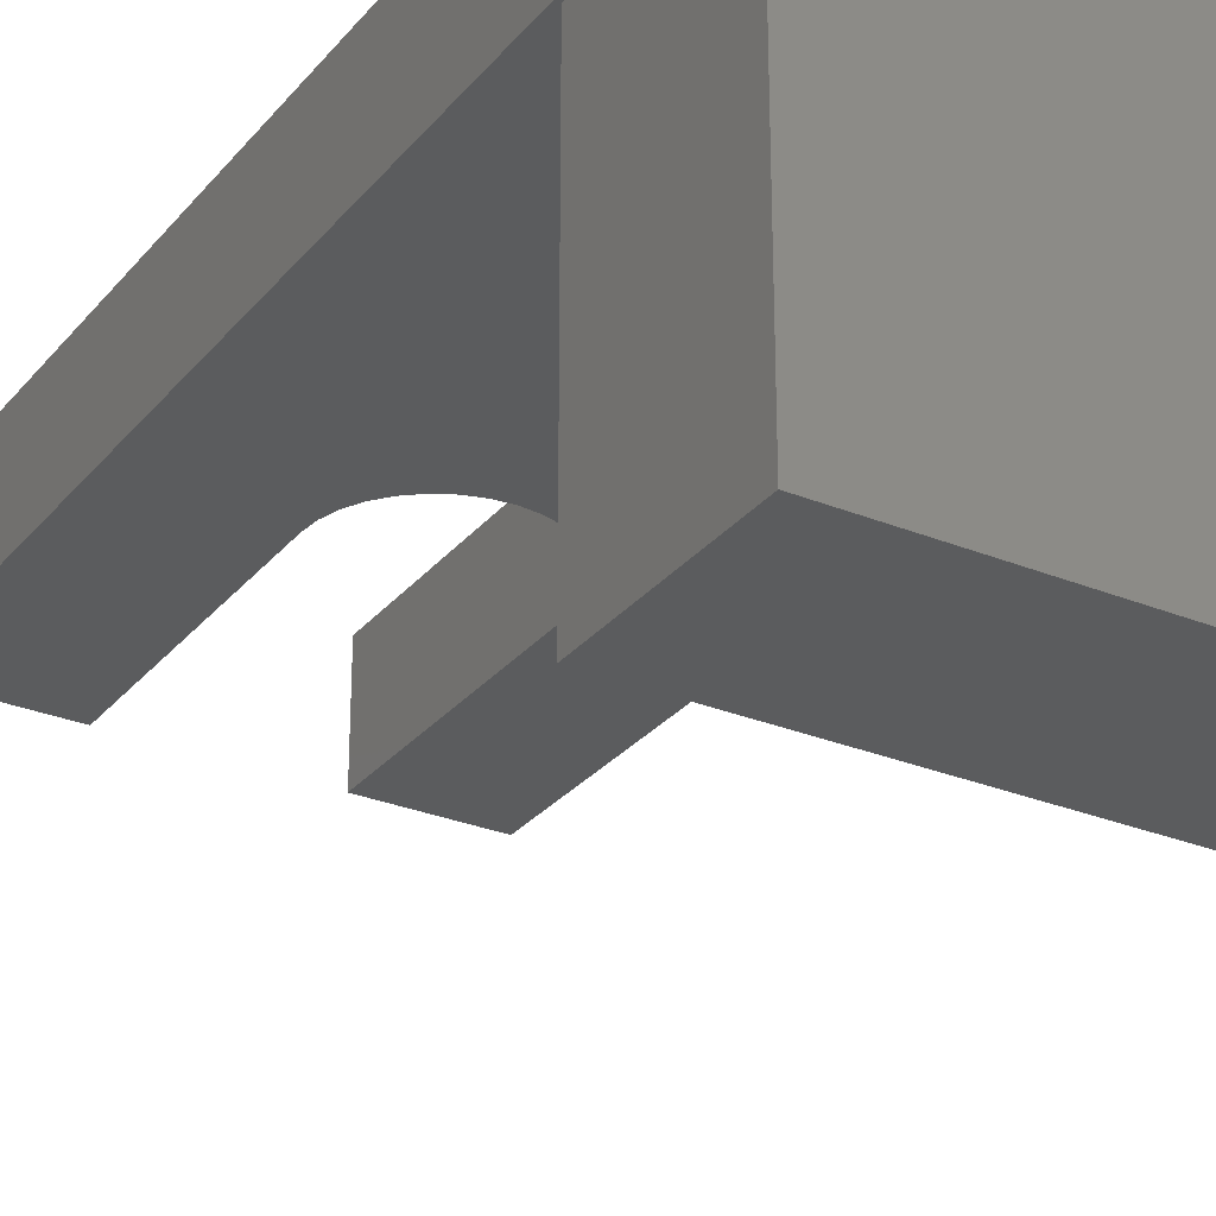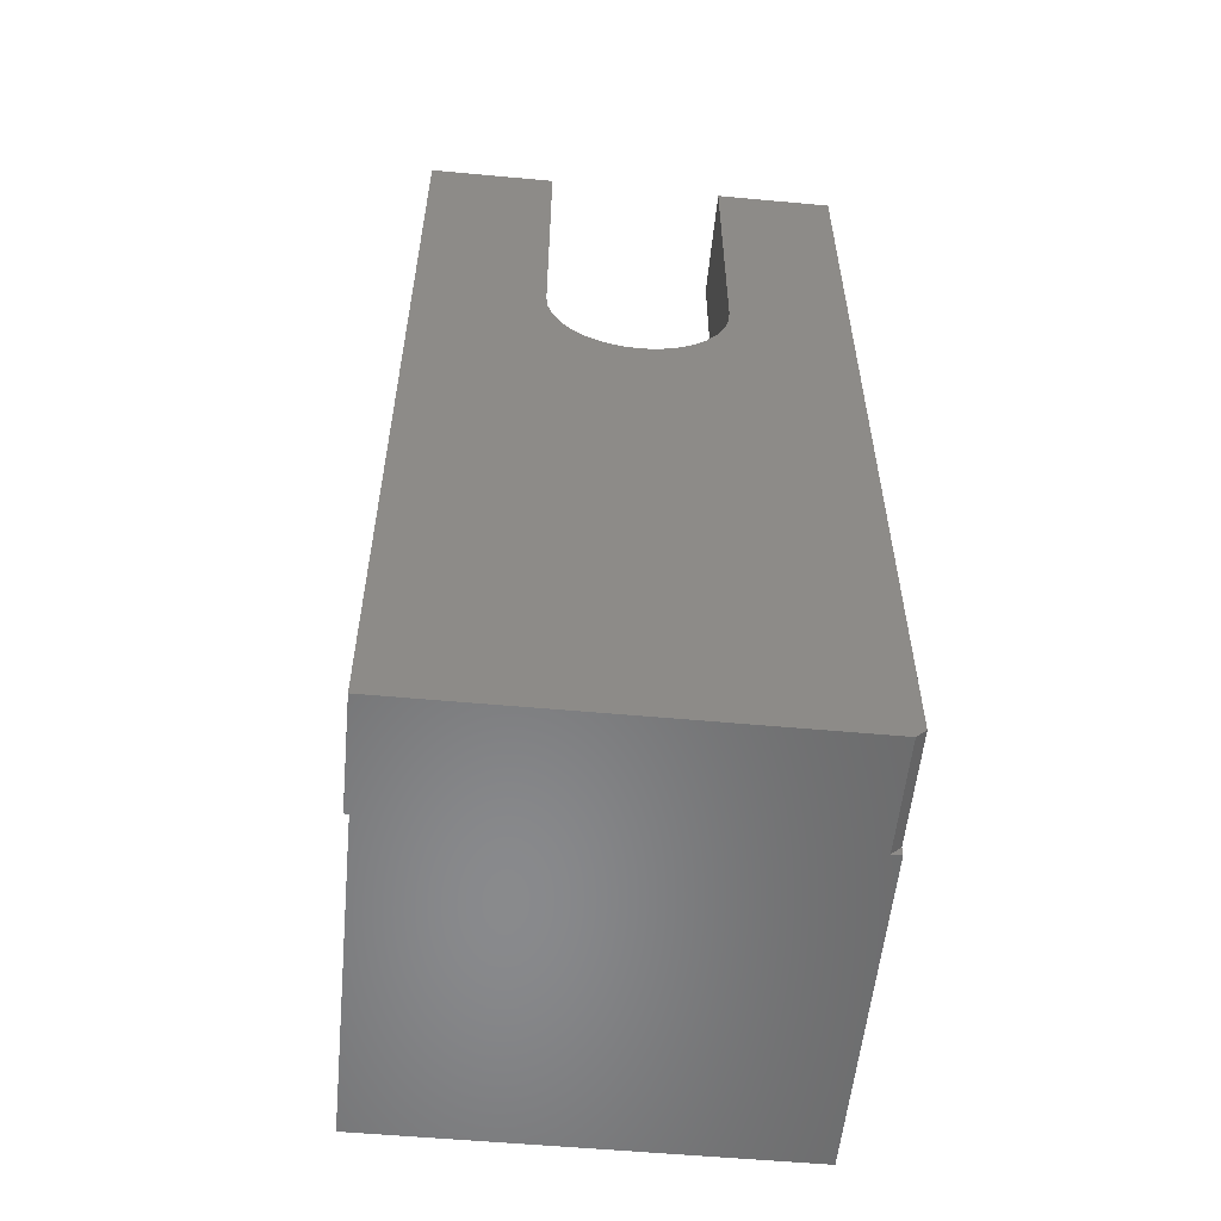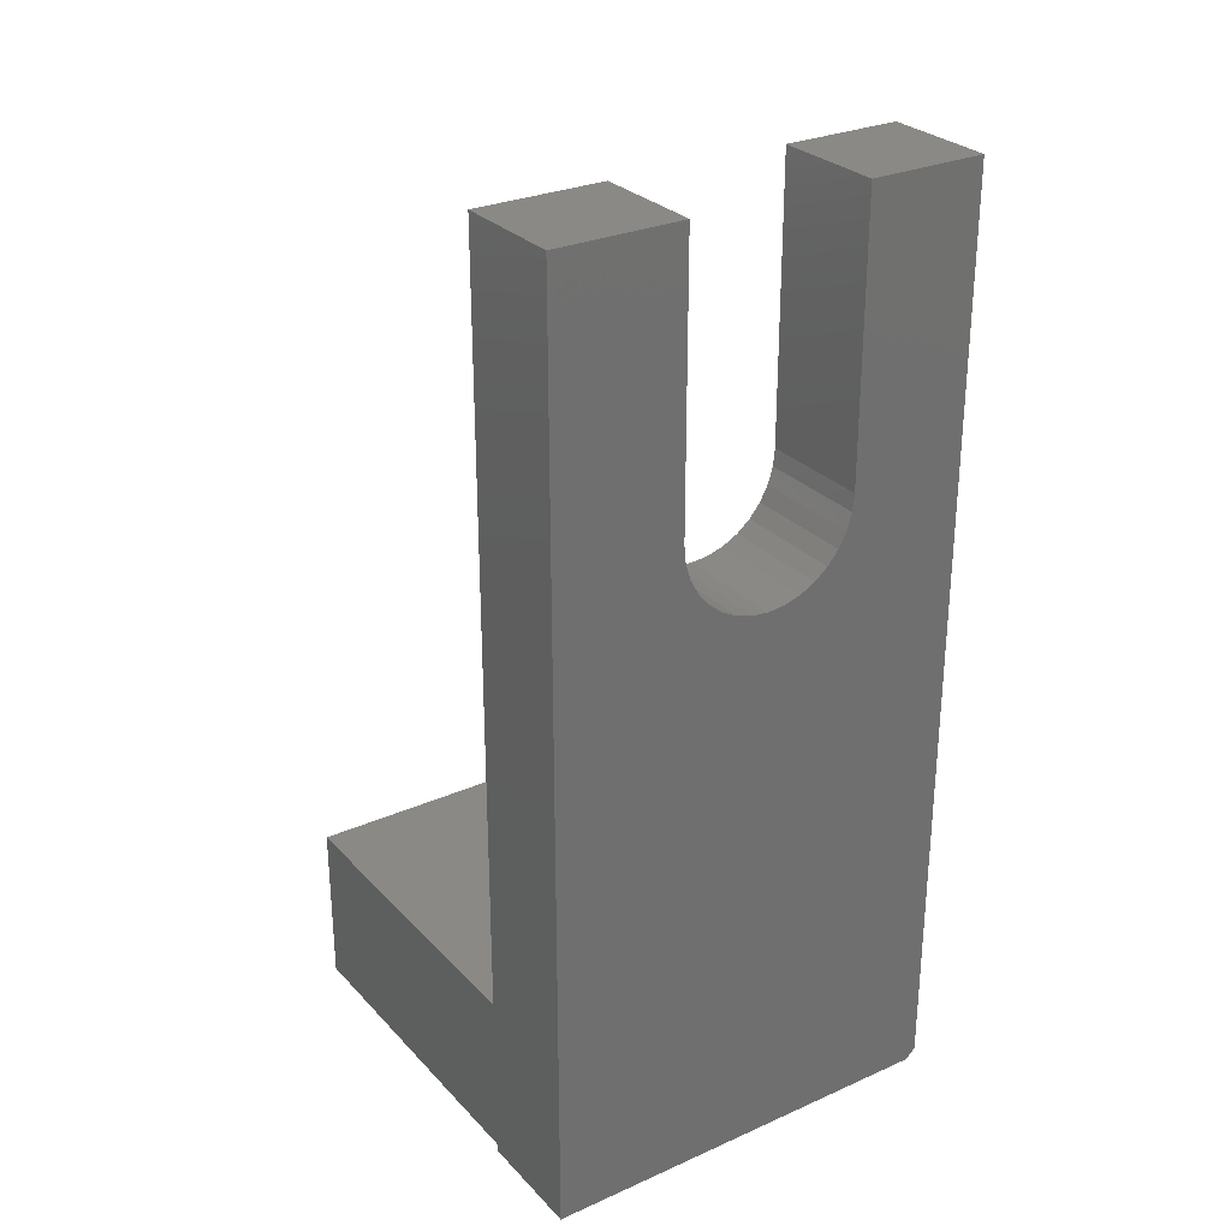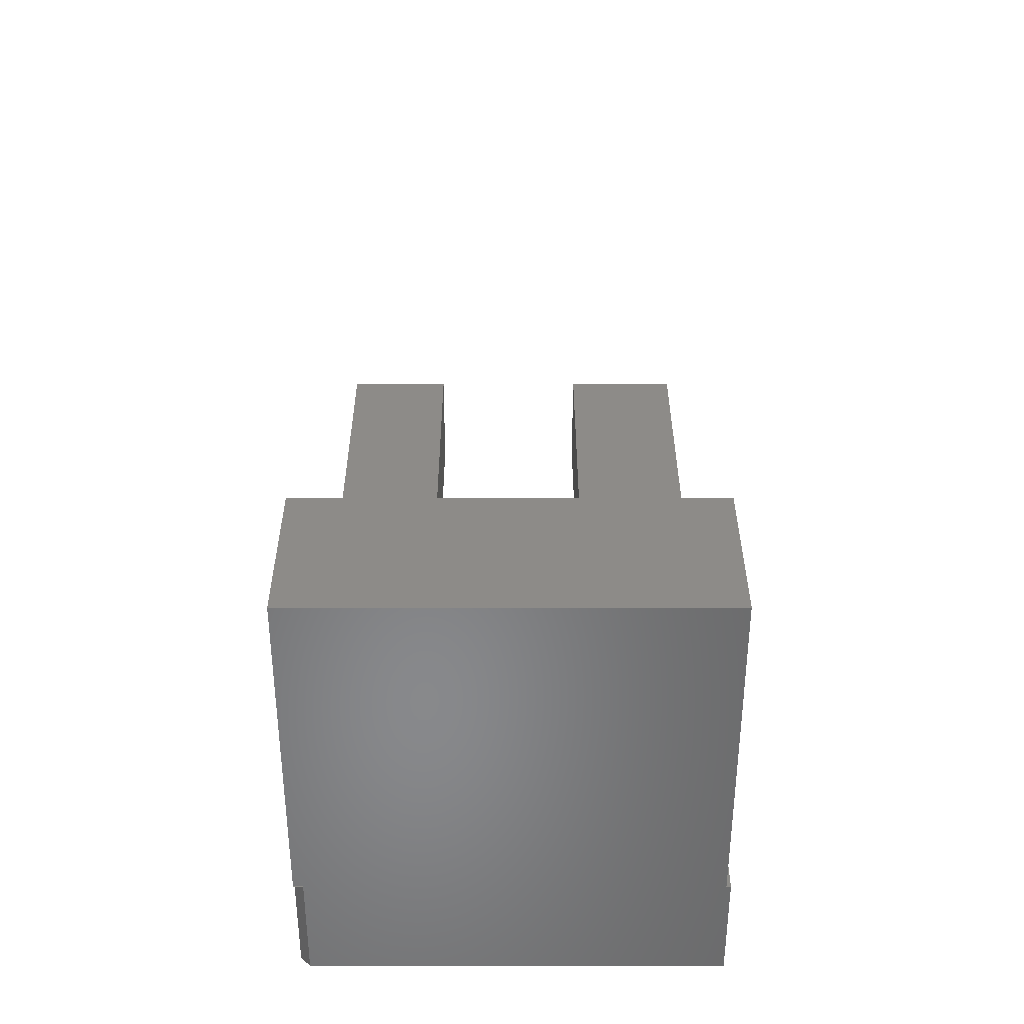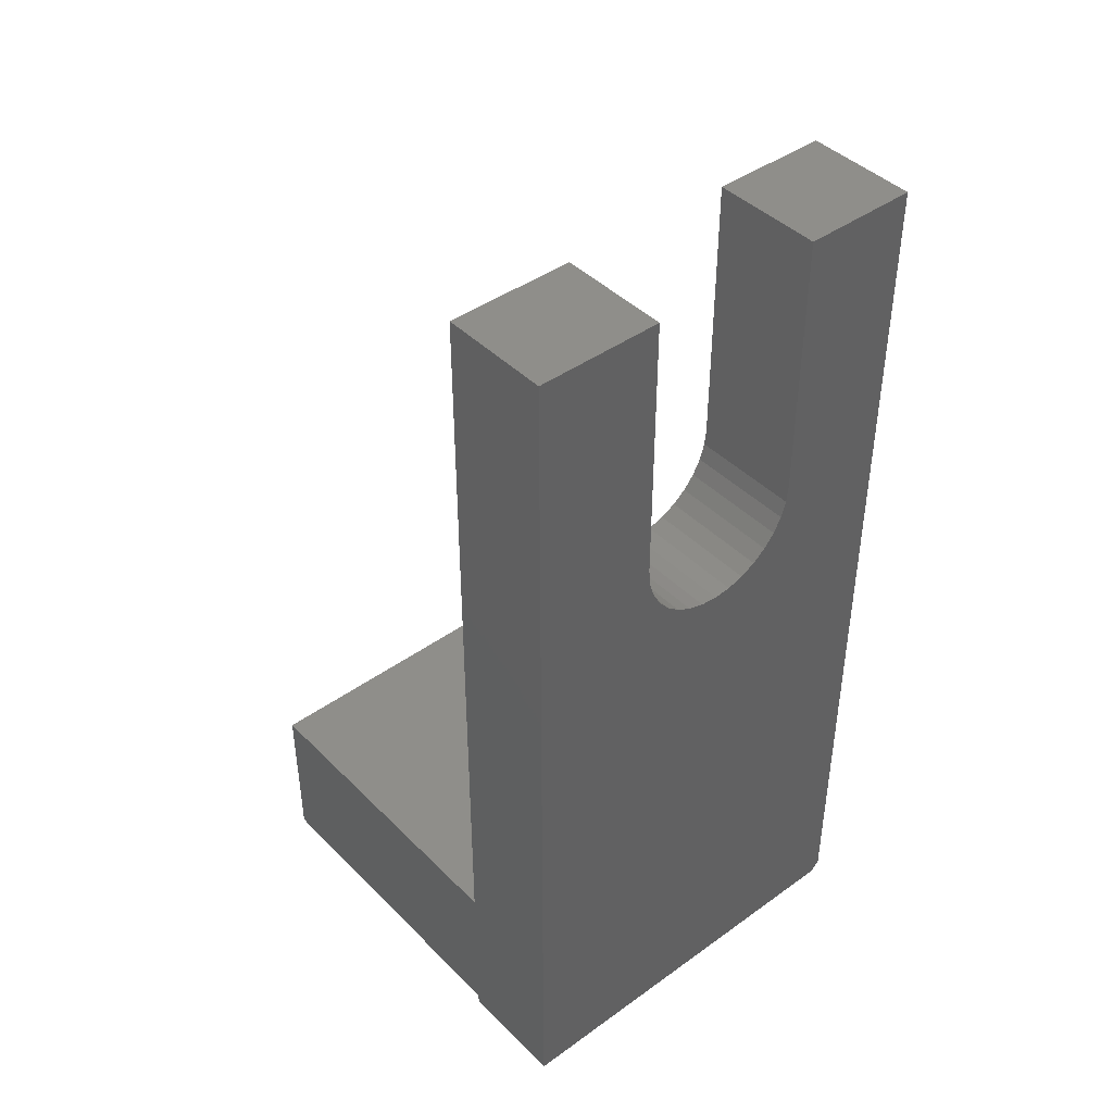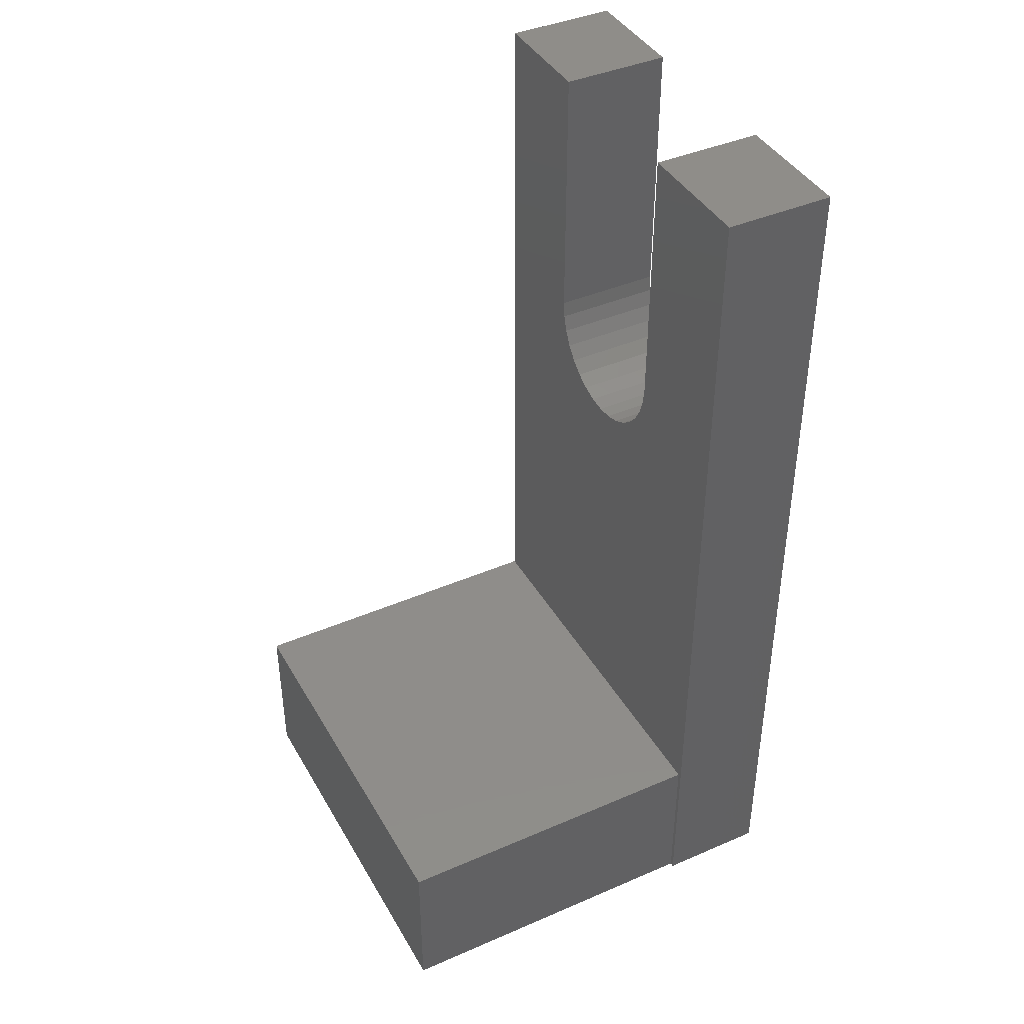
<metadata>
{"format":"stl","ext":"stl","renderer":"f3d","projection":"perspective","resolution":1024,"background":"white","views":[{"elev":-28.8,"azim":148.7,"up":"+Y"},{"elev":-55.8,"azim":174.5,"up":"+Z"},{"elev":28.4,"azim":146.3,"up":"+Z"},{"elev":-55.0,"azim":0.0,"up":"+Z"},{"elev":42.8,"azim":139.5,"up":"+Z"},{"elev":41.5,"azim":62.4,"up":"+Z"}]}
</metadata>
<code>
# stl→obj: 56 verts, 108 faces
v -0.3359 -0.7266 -0.4813
v -0.3359 -0.1797 -0.4813
v -0.3359 1.735e-18 -0.7344
v -0.3359 -0.1797 -0.7344
v -0.3359 -0.1797 -0.75
v -0.3359 -0.7266 -0.75
v -0.3359 -0.1797 0.75
v -0.3359 1.665e-16 0.75
v 0.343 3.769e-17 -0.75
v 0.343 -0.1797 -0.75
v 0.3359 -0.1797 -0.75
v -0.3203 -0.1797 -0.75
v 0.3359 -0.7266 -0.75
v -0.3203 8.674e-19 -0.75
v 0.3359 -0.7266 -0.4813
v 0.343 -0.1797 0.75
v 0.1377 -0.1797 0.75
v 0.1377 -0.1797 0.3079
v 0.135 -0.1797 0.2802
v 0.3359 -0.1797 -0.4813
v 0.1269 -0.1797 0.2535
v 0.1138 -0.1797 0.2289
v 0.09613 -0.1797 0.2074
v 0.07459 -0.1797 0.1897
v 0.05002 -0.1797 0.1766
v 0.02336 -0.1797 0.1685
v -0.004359 -0.1797 0.1658
v -0.03208 -0.1797 0.1685
v -0.05874 -0.1797 0.1766
v -0.08331 -0.1797 0.1897
v -0.1048 -0.1797 0.2074
v -0.1225 -0.1797 0.2289
v -0.1356 -0.1797 0.2535
v -0.1437 -0.1797 0.2802
v -0.1465 -0.1797 0.3079
v -0.1465 -0.1797 0.75
v 0.343 2.042e-16 0.75
v 0.135 1.434e-16 0.2802
v 0.1377 1.437e-16 0.3079
v 0.1377 1.928e-16 0.75
v -0.004359 1.23e-16 0.1658
v 0.02336 1.248e-16 0.1685
v 0.05002 1.272e-16 0.1766
v 0.07459 1.3e-16 0.1897
v 0.09613 1.332e-16 0.2074
v 0.1138 1.366e-16 0.2289
v 0.1269 1.4e-16 0.2535
v -0.1437 1.28e-16 0.2802
v -0.1356 1.255e-16 0.2535
v -0.1225 1.235e-16 0.2289
v -0.1048 1.22e-16 0.2074
v -0.08331 1.213e-16 0.1897
v -0.05874 1.212e-16 0.1766
v -0.03208 1.218e-16 0.1685
v -0.1465 1.771e-16 0.75
v -0.1465 1.309e-16 0.3079
f 1 2 3
f 1 3 4
f 1 4 5
f 1 5 6
f 2 7 3
f 3 7 8
f 9 10 11
f 6 12 13
f 6 5 12
f 13 12 11
f 11 12 14
f 11 14 9
f 6 13 1
f 1 13 15
f 12 5 4
f 16 17 18
f 16 18 19
f 16 19 20
f 16 20 11
f 16 11 10
f 20 19 21
f 20 21 22
f 20 22 23
f 20 23 24
f 20 24 25
f 20 25 26
f 20 26 27
f 20 27 2
f 2 27 28
f 2 28 29
f 2 29 30
f 2 30 31
f 2 31 32
f 2 32 33
f 2 33 34
f 7 2 34
f 7 34 35
f 7 35 36
f 3 14 4
f 4 14 12
f 15 20 1
f 1 20 2
f 11 20 13
f 13 20 15
f 37 9 38
f 37 38 39
f 37 39 40
f 9 14 3
f 9 3 41
f 9 41 42
f 9 42 43
f 9 43 44
f 9 44 45
f 9 45 46
f 9 46 47
f 9 47 38
f 3 48 49
f 3 49 50
f 3 50 51
f 3 51 52
f 3 52 53
f 3 53 54
f 3 54 41
f 8 55 56
f 8 56 48
f 8 48 3
f 36 55 7
f 7 55 8
f 35 56 36
f 36 56 55
f 41 26 42
f 42 26 25
f 42 25 43
f 43 25 24
f 43 24 44
f 44 24 23
f 44 23 45
f 45 23 22
f 45 22 46
f 46 22 21
f 46 21 47
f 47 21 19
f 47 19 38
f 38 19 18
f 38 18 39
f 26 41 27
f 27 41 54
f 27 54 28
f 28 54 53
f 28 53 29
f 29 53 52
f 29 52 30
f 30 52 51
f 30 51 31
f 31 51 50
f 31 50 32
f 32 50 49
f 32 49 33
f 33 49 48
f 33 48 34
f 34 48 56
f 34 56 35
f 17 40 18
f 18 40 39
f 16 37 17
f 17 37 40
f 10 9 16
f 16 9 37

</code>
